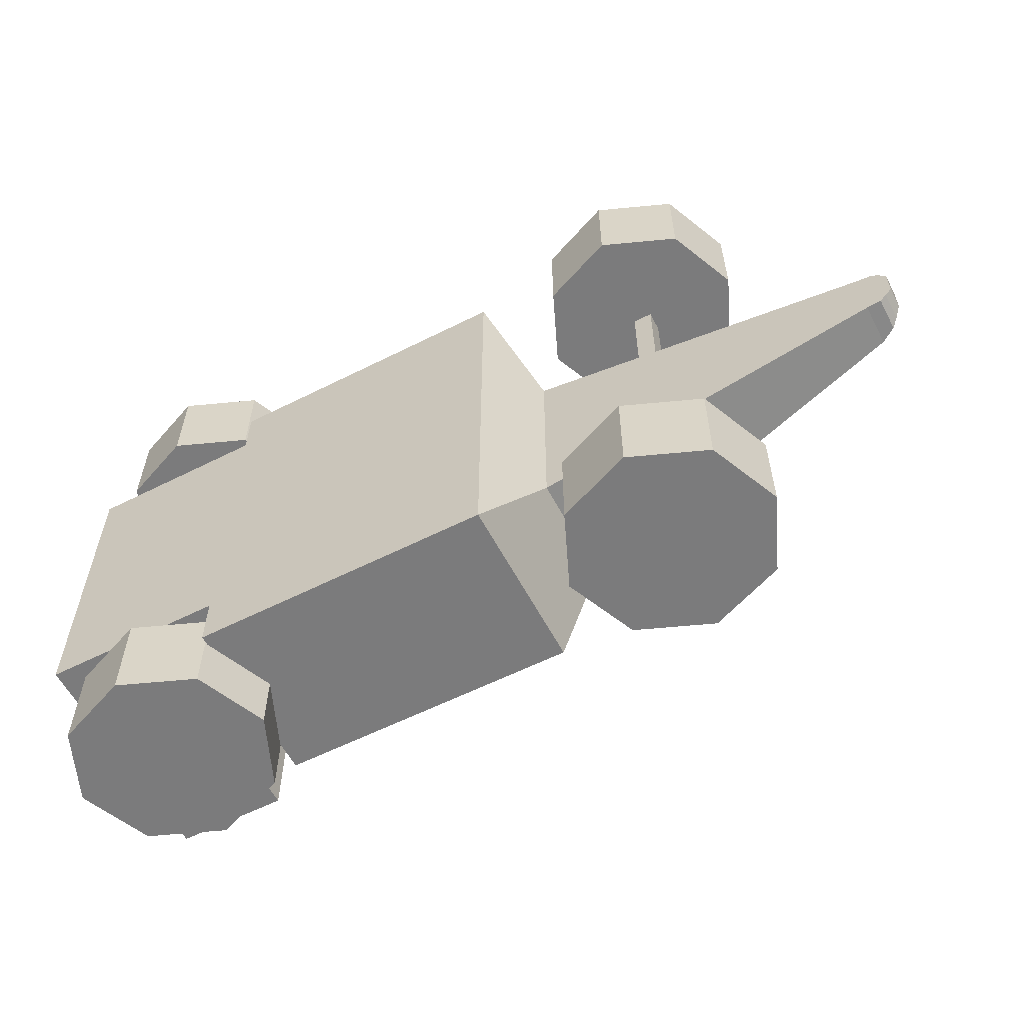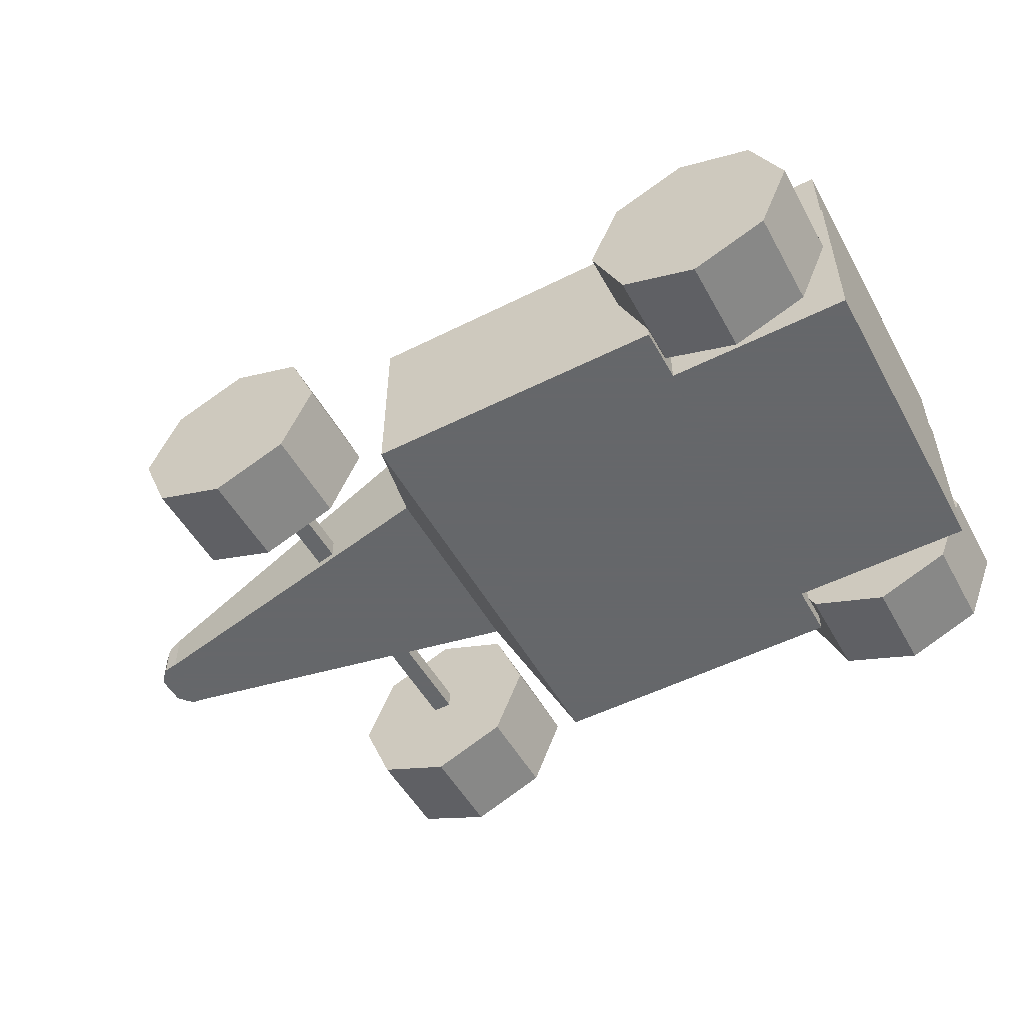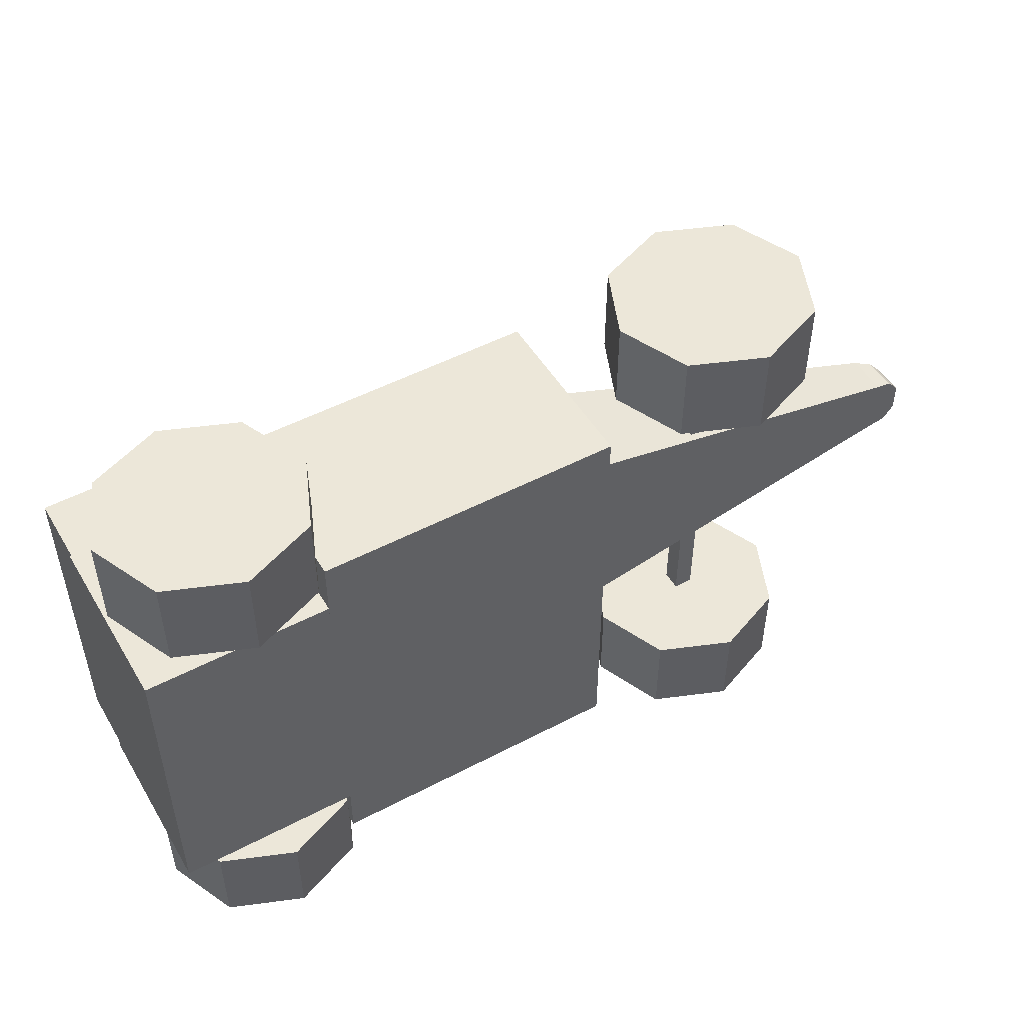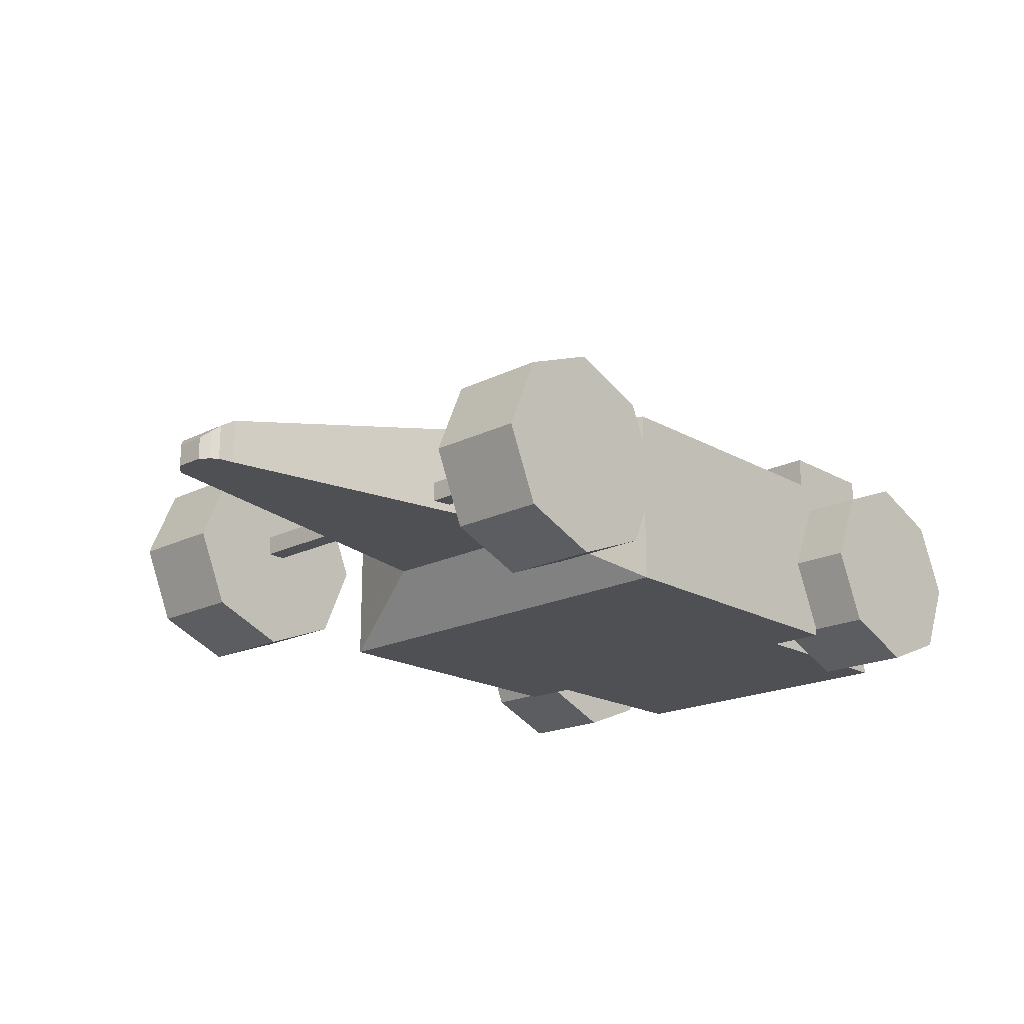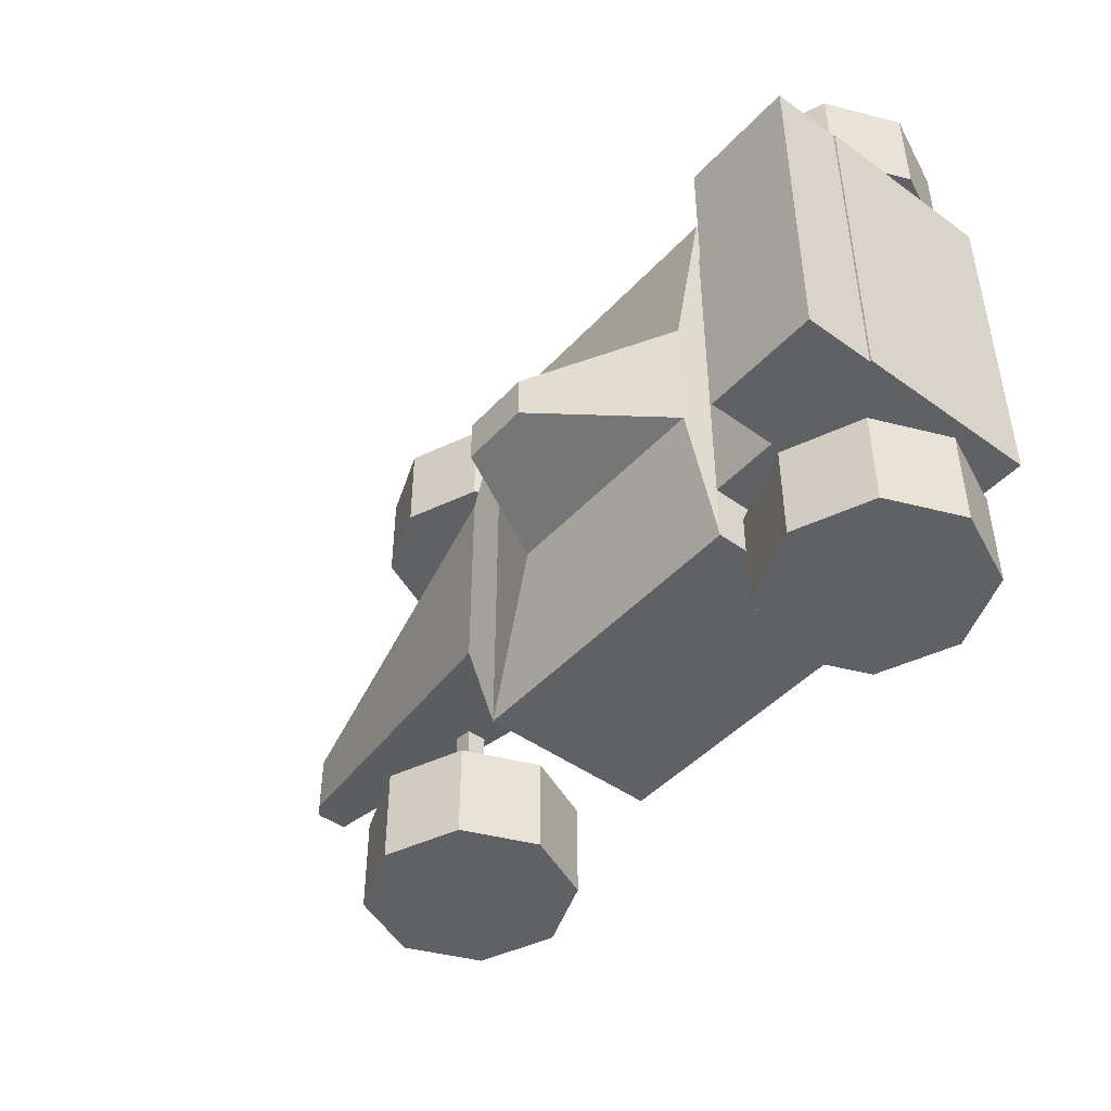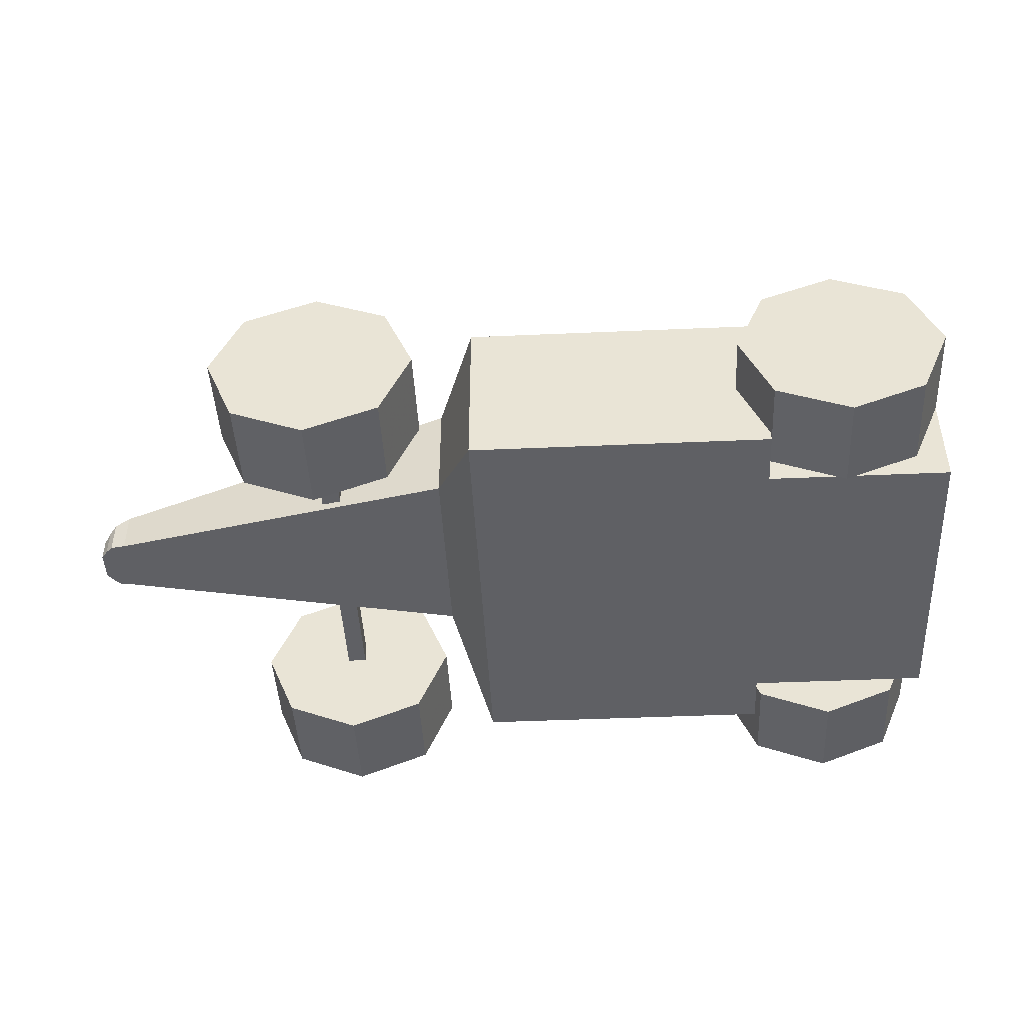
<metadata>
{"format":"obj","ext":"obj","renderer":"f3d","projection":"perspective","resolution":1024,"background":"white","views":[{"elev":-58.5,"azim":27.5,"up":"+Z"},{"elev":-52.0,"azim":-151.5,"up":"+Y"},{"elev":50.0,"azim":-30.0,"up":"+Z"},{"elev":-19.2,"azim":133.1,"up":"+Y"},{"elev":-45.7,"azim":-129.6,"up":"+Z"},{"elev":-45.2,"azim":-177.1,"up":"+Y"}]}
</metadata>
<code>
v 2.641 -1.67 0.1652
v 2.641 -2.56 0.1652
v 2.641 -1.67 2.331
v 2.641 -2.56 2.331
v 1.122 -1.67 0.1652
v 1.122 -2.56 0.1652
v 1.122 -1.67 2.331
v 1.122 -2.56 2.331
v 2.844 -1.67 0.7373
v 2.844 -2.234 0.7373
v 2.844 -1.67 1.759
v 2.844 -2.234 1.759
v 4.616 -2.021 1.093
v 4.616 -2.234 1.093
v 4.616 -2.021 1.403
v 4.616 -2.234 1.403
v 4.689 -2.065 1.104
v 4.689 -2.234 1.104
v 4.689 -2.065 1.392
v 4.689 -2.234 1.392
v 4.721 -2.094 1.134
v 4.721 -2.234 1.134
v 4.721 -2.094 1.362
v 4.721 -2.234 1.362
v 4.754 -2.126 1.176
v 4.754 -2.234 1.176
v 4.754 -2.126 1.32
v 4.754 -2.234 1.32
v 1.122 -1.67 0.4407
v 1.122 -2.56 0.4407
v 1.122 -1.67 2.055
v 1.122 -2.56 2.055
v 0.2034 -1.67 0.4407
v 0.2034 -2.56 0.4407
v 0.2034 -1.67 2.055
v 0.2034 -2.56 2.055
v 0.7836 -1.67 0.4407
v 0.7836 -1.67 2.055
v 0.2113 -1.67 0.4407
v 0.2113 -1.67 2.055
v 0.7836 -1.331 0.4407
v 0.7836 -1.331 2.055
v 0.2113 -1.331 0.4407
v 0.2113 -1.331 2.055
v 2.31 -1.595 0.9397
v 2.31 -1.595 1.556
v 1.217 -1.595 0.9397
v 1.217 -1.595 1.556
v 2.143 -1.118 1.138
v 2.143 -1.118 1.358
v 1.794 -1.118 1.138
v 1.794 -1.118 1.358
v 3.439 -2.677 0.3583
v 3.439 -2.677 -0.119
v 3.808 -2.53 0.3583
v 3.808 -2.53 -0.119
v 3.96 -2.174 0.3583
v 3.96 -2.174 -0.119
v 3.808 -1.818 0.3583
v 3.808 -1.818 -0.119
v 3.439 -1.67 0.3583
v 3.439 -1.67 -0.119
v 3.071 -1.818 0.3583
v 3.071 -1.818 -0.119
v 2.918 -2.174 0.3583
v 2.918 -2.174 -0.119
v 3.071 -2.53 0.3583
v 3.071 -2.53 -0.119
v 3.433 -2.686 2.643
v 3.433 -2.686 2.165
v 3.801 -2.539 2.643
v 3.801 -2.539 2.165
v 3.954 -2.183 2.643
v 3.954 -2.183 2.165
v 3.801 -1.827 2.643
v 3.801 -1.827 2.165
v 3.433 -1.679 2.643
v 3.433 -1.679 2.165
v 3.064 -1.827 2.643
v 3.064 -1.827 2.165
v 2.911 -2.183 2.643
v 2.911 -2.183 2.165
v 3.064 -2.539 2.643
v 3.064 -2.539 2.165
v 0.7221 -2.686 2.654
v 0.7221 -2.686 2.177
v 1.091 -2.539 2.654
v 1.091 -2.539 2.177
v 1.243 -2.183 2.654
v 1.243 -2.183 2.177
v 1.091 -1.827 2.654
v 1.091 -1.827 2.177
v 0.7221 -1.679 2.654
v 0.7221 -1.679 2.177
v 0.3536 -1.827 2.654
v 0.3536 -1.827 2.177
v 0.201 -2.183 2.654
v 0.201 -2.183 2.177
v 0.3536 -2.539 2.654
v 0.3536 -2.539 2.177
v 0.7489 -2.671 0.351
v 0.7489 -2.671 -0.1263
v 1.117 -2.524 0.351
v 1.117 -2.524 -0.1263
v 1.27 -2.168 0.351
v 1.27 -2.168 -0.1262
v 1.117 -1.812 0.351
v 1.117 -1.812 -0.1262
v 0.7489 -1.664 0.351
v 0.7489 -1.664 -0.1262
v 0.3804 -1.812 0.351
v 0.3804 -1.812 -0.1262
v 0.2277 -2.168 0.351
v 0.2277 -2.168 -0.1262
v 0.3804 -2.524 0.351
v 0.3804 -2.524 -0.1263
v 3.392 -2.193 2.285
v 3.392 -2.095 2.285
v 3.392 -2.193 0.2853
v 3.392 -2.095 0.2853
v 3.489 -2.193 2.285
v 3.489 -2.095 2.285
v 3.489 -2.193 0.2853
v 3.489 -2.095 0.2853
f 7 47 5
f 3 8 4
f 6 32 30
f 2 8 6
f 3 12 11
f 5 2 6
f 12 14 16
f 1 10 2
f 2 12 4
f 3 9 1
f 15 17 13
f 12 15 11
f 11 13 9
f 10 13 14
f 18 24 20
f 14 17 18
f 16 18 20
f 16 19 15
f 23 25 21
f 20 23 19
f 17 23 21
f 18 21 22
f 25 28 26
f 22 25 26
f 22 28 24
f 24 27 23
f 29 38 31
f 7 29 31
f 6 29 5
f 7 32 8
f 35 34 36
f 31 36 32
f 30 33 29
f 32 34 30
f 39 41 37
f 29 39 37
f 35 38 40
f 35 39 33
f 41 44 42
f 37 42 38
f 38 44 40
f 40 43 39
f 48 51 47
f 1 46 3
f 5 45 1
f 7 46 48
f 51 50 49
f 46 52 48
f 45 51 49
f 45 50 46
f 54 55 53
f 56 57 55
f 58 59 57
f 60 61 59
f 62 63 61
f 63 66 65
f 66 62 58
f 65 68 67
f 67 54 53
f 59 63 67
f 70 71 69
f 72 73 71
f 74 75 73
f 76 77 75
f 77 80 79
f 79 82 81
f 82 78 74
f 82 83 81
f 83 70 69
f 75 79 83
f 86 87 85
f 88 89 87
f 90 91 89
f 92 93 91
f 94 95 93
f 95 98 97
f 98 94 90
f 97 100 99
f 99 86 85
f 91 95 99
f 102 103 101
f 104 105 103
f 106 107 105
f 108 109 107
f 110 111 109
f 111 114 113
f 114 110 106
f 113 116 115
f 115 102 101
f 107 111 115
f 118 119 117
f 120 123 119
f 124 121 123
f 122 117 121
f 123 117 119
f 120 122 124
f 7 48 47
f 3 7 8
f 6 8 32
f 2 4 8
f 3 4 12
f 5 1 2
f 12 10 14
f 1 9 10
f 2 10 12
f 3 11 9
f 15 19 17
f 12 16 15
f 11 15 13
f 10 9 13
f 18 22 24
f 14 13 17
f 16 14 18
f 16 20 19
f 23 27 25
f 20 24 23
f 17 19 23
f 18 17 21
f 25 27 28
f 22 21 25
f 22 26 28
f 24 28 27
f 29 37 38
f 7 5 29
f 6 30 29
f 7 31 32
f 35 33 34
f 31 35 36
f 30 34 33
f 32 36 34
f 39 43 41
f 29 33 39
f 35 31 38
f 35 40 39
f 41 43 44
f 37 41 42
f 38 42 44
f 40 44 43
f 48 52 51
f 1 45 46
f 5 47 45
f 7 3 46
f 51 52 50
f 46 50 52
f 45 47 51
f 45 49 50
f 54 56 55
f 56 58 57
f 58 60 59
f 60 62 61
f 62 64 63
f 63 64 66
f 58 56 54
f 54 68 66
f 66 64 62
f 62 60 58
f 58 54 66
f 65 66 68
f 67 68 54
f 67 53 55
f 55 57 59
f 59 61 63
f 63 65 67
f 67 55 59
f 70 72 71
f 72 74 73
f 74 76 75
f 76 78 77
f 77 78 80
f 79 80 82
f 74 72 70
f 70 84 82
f 82 80 78
f 78 76 74
f 74 70 82
f 82 84 83
f 83 84 70
f 83 69 71
f 71 73 75
f 75 77 79
f 79 81 83
f 83 71 75
f 86 88 87
f 88 90 89
f 90 92 91
f 92 94 93
f 94 96 95
f 95 96 98
f 90 88 86
f 86 100 98
f 98 96 94
f 94 92 90
f 90 86 98
f 97 98 100
f 99 100 86
f 99 85 87
f 87 89 91
f 91 93 95
f 95 97 99
f 99 87 91
f 102 104 103
f 104 106 105
f 106 108 107
f 108 110 109
f 110 112 111
f 111 112 114
f 106 104 102
f 102 116 114
f 114 112 110
f 110 108 106
f 106 102 114
f 113 114 116
f 115 116 102
f 115 101 103
f 103 105 107
f 107 109 111
f 111 113 115
f 115 103 107
f 118 120 119
f 120 124 123
f 124 122 121
f 122 118 117
f 123 121 117
f 120 118 122

</code>
